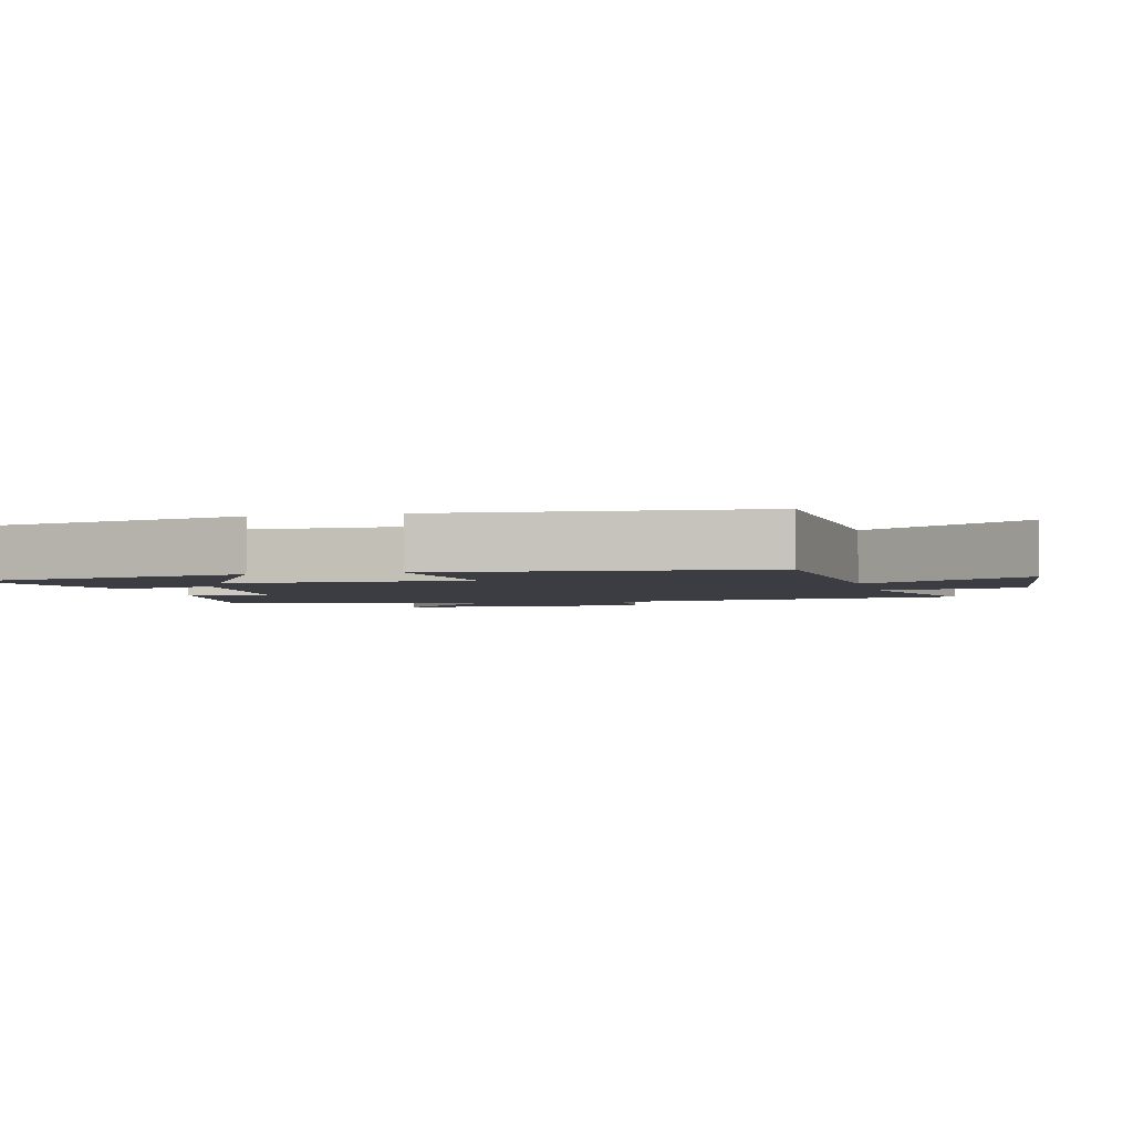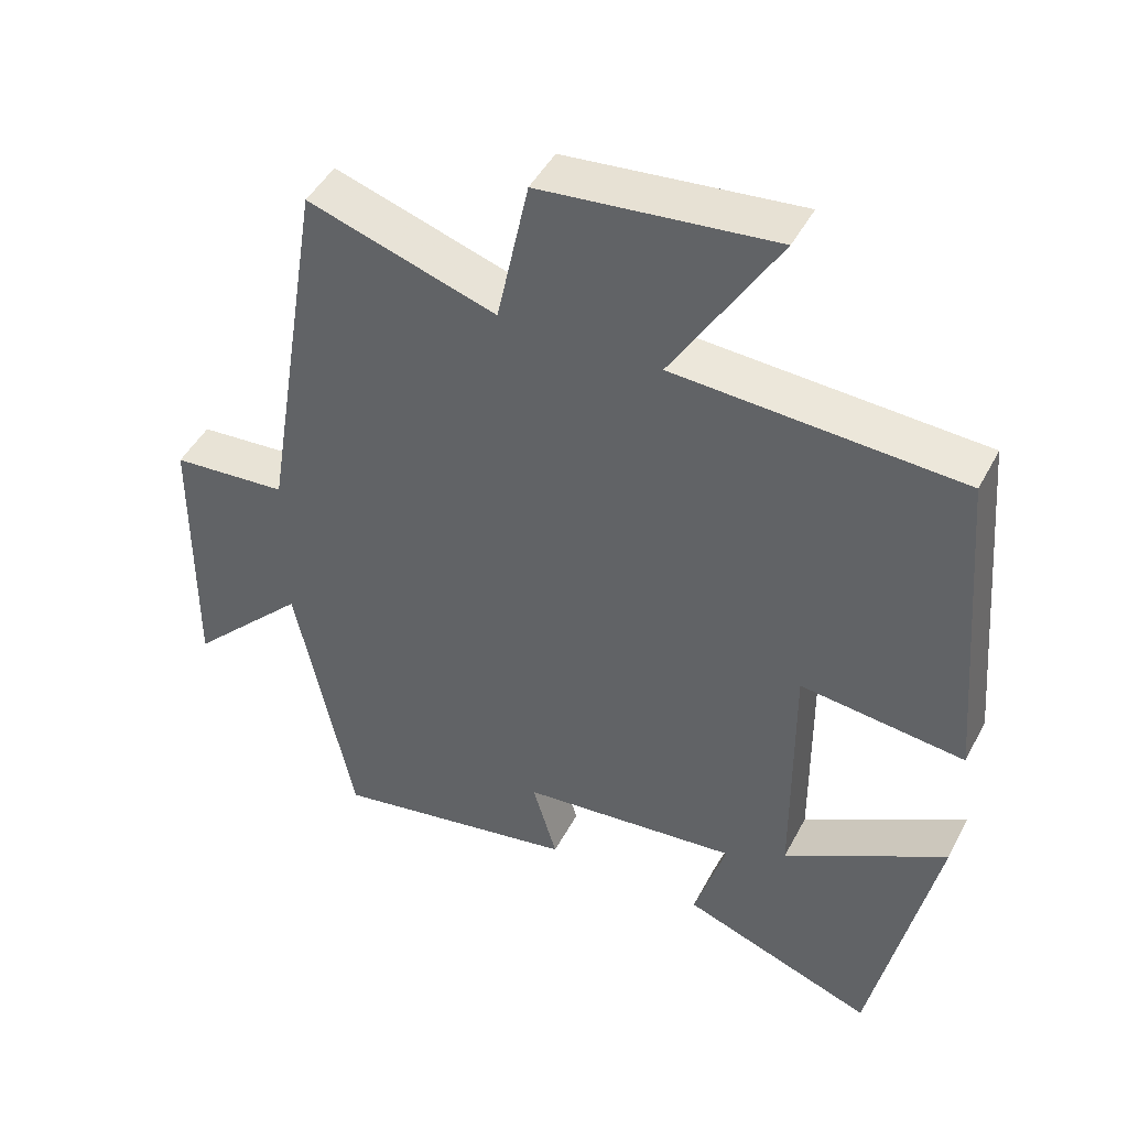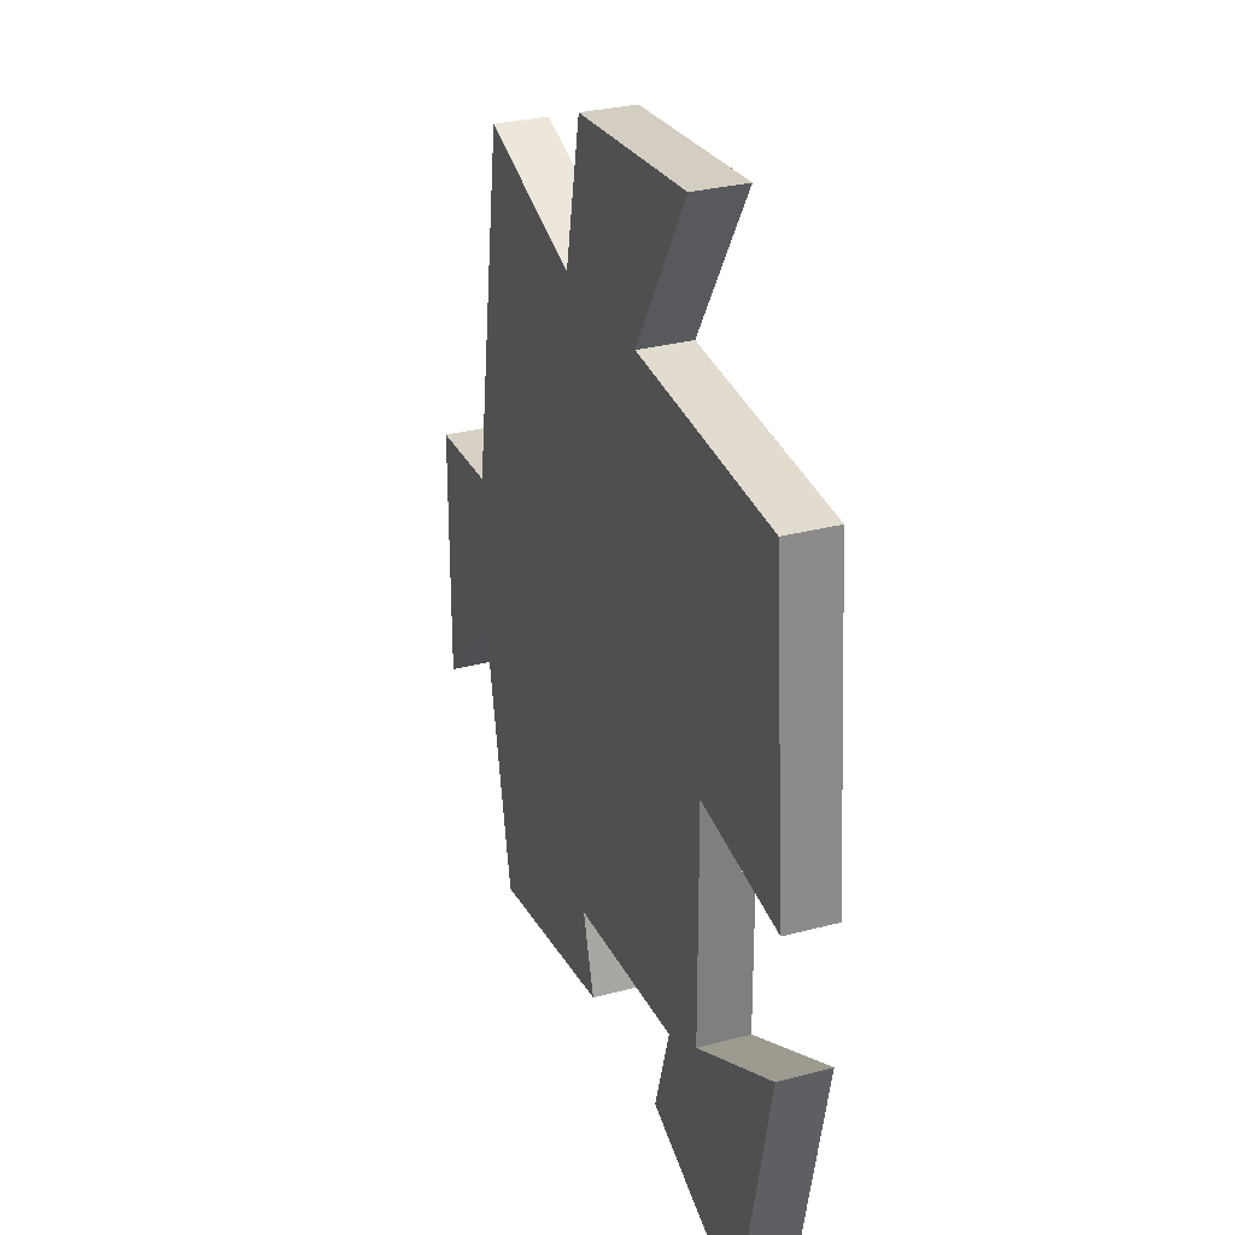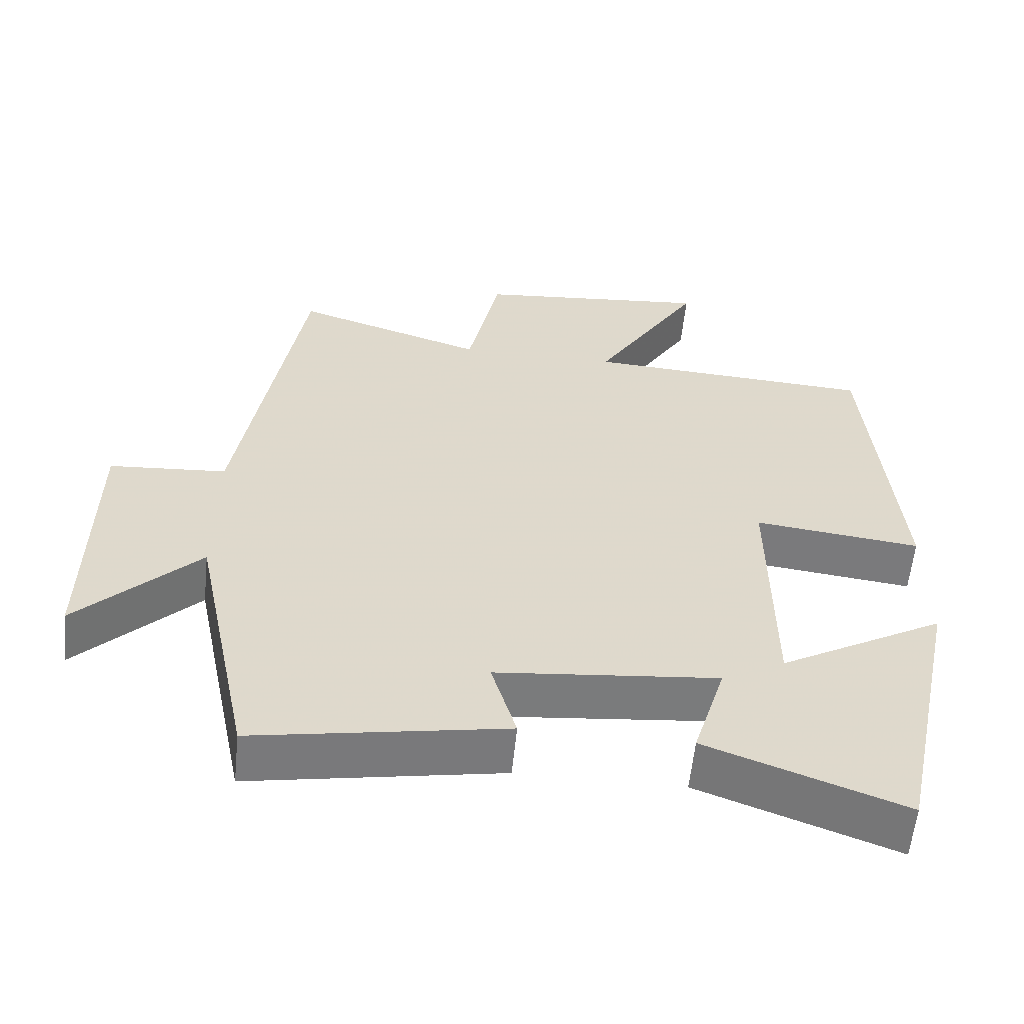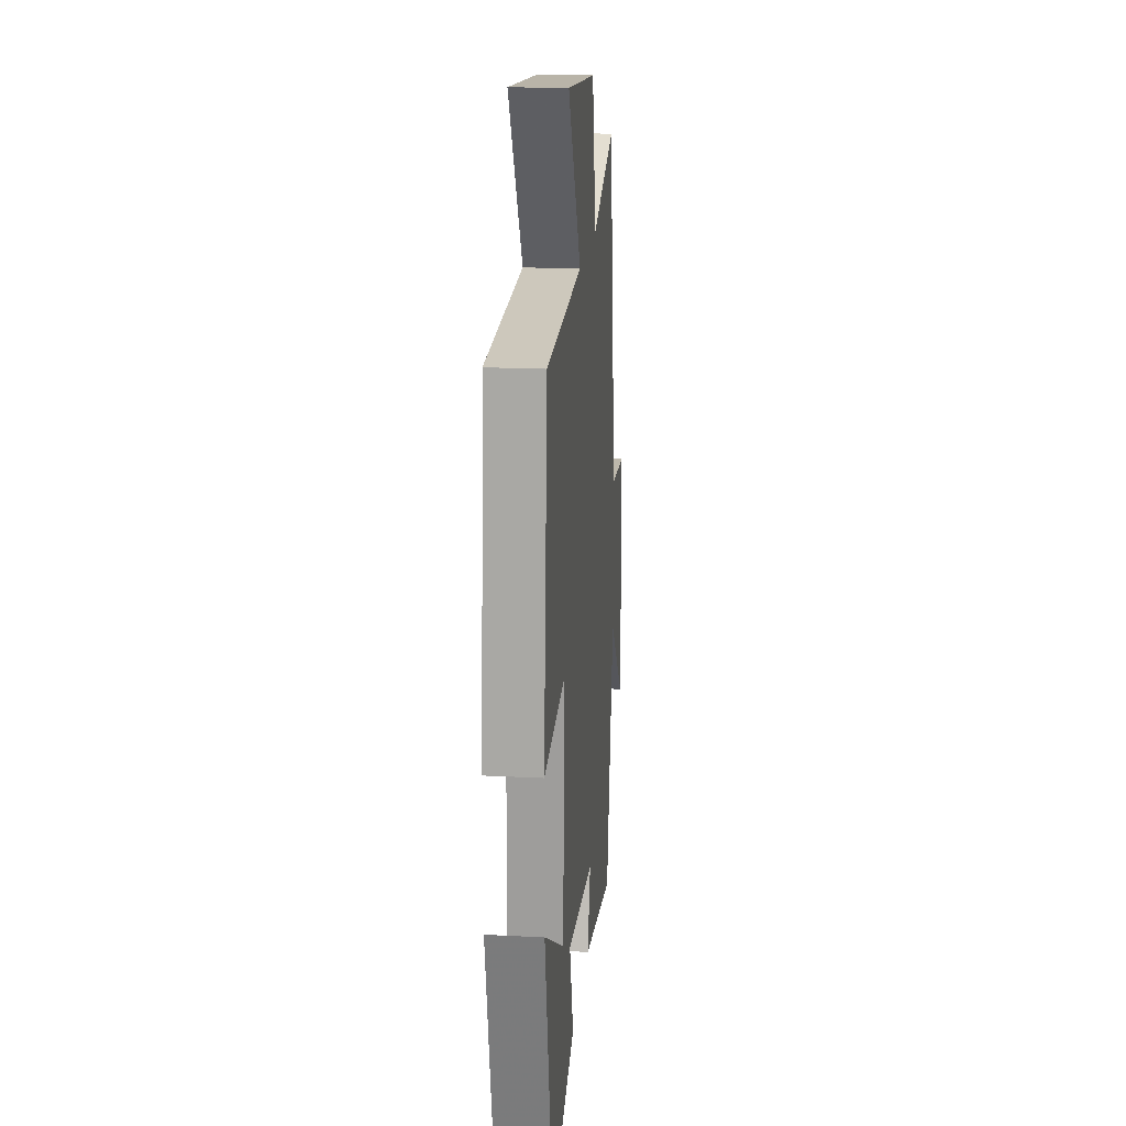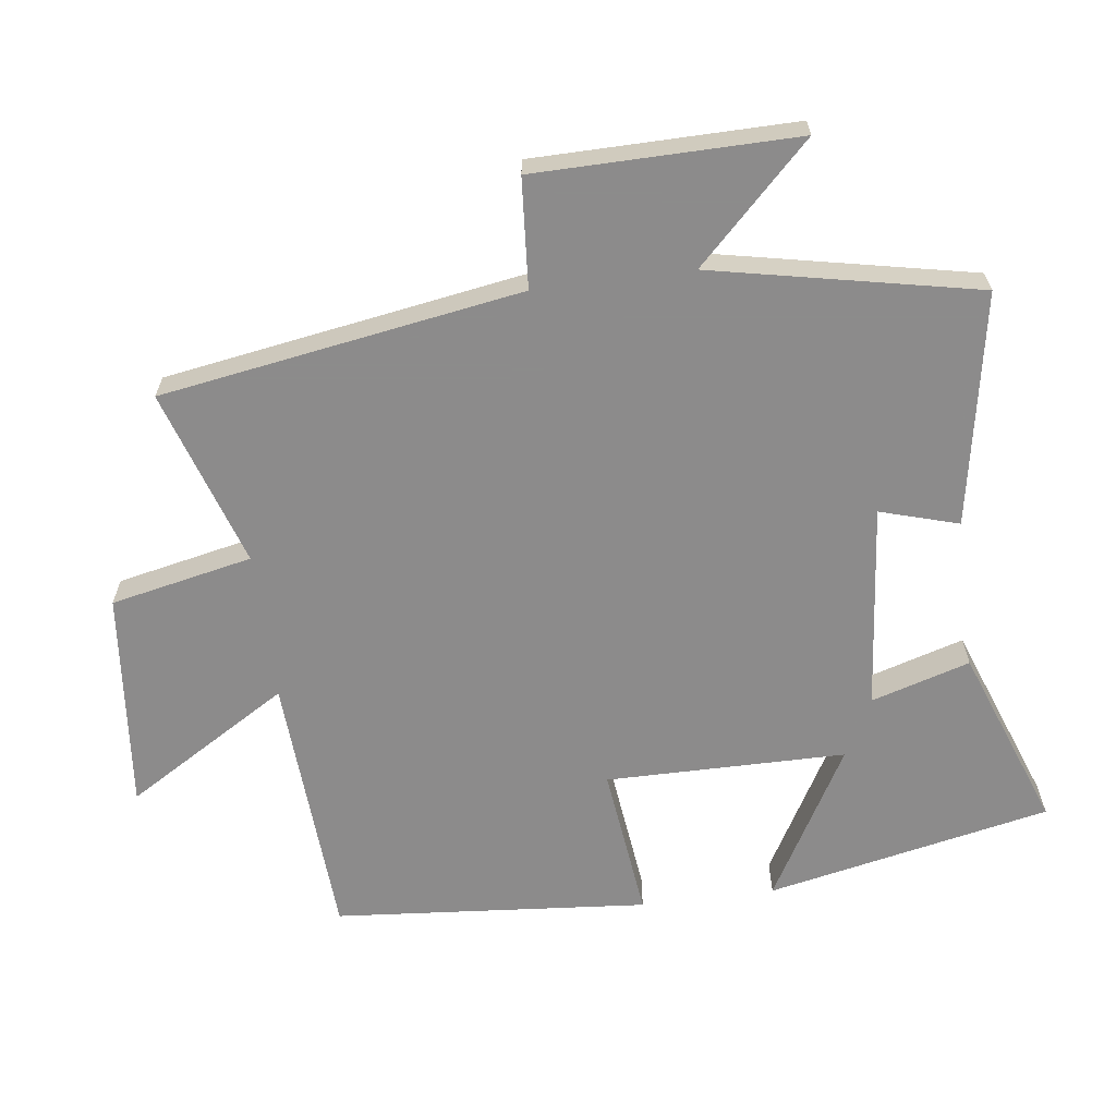
<metadata>
{"format":"obj","ext":"obj","renderer":"f3d","projection":"perspective","resolution":1024,"background":"white","views":[{"elev":-2.9,"azim":-76.1,"up":"+Y"},{"elev":46.0,"azim":-153.5,"up":"+Z"},{"elev":31.1,"azim":-110.5,"up":"+Z"},{"elev":-58.5,"azim":174.2,"up":"+Z"},{"elev":18.9,"azim":-84.5,"up":"+Z"},{"elev":-64.0,"azim":97.4,"up":"+Y"}]}
</metadata>
<code>
v 0.42 0.07 -0.561
v 0.079 0.07 -0.5
v 0.113 0.07 -0.385
v -0.189 0.07 -0.355
v -0.145 0.07 -0.5
v -0.412 0.07 -0.599
v -0.5 0.07 -0.182
v -0.275 0.07 -0.309
v -0.273 0.07 0.043
v -0.5 0.07 0.016
v -0.461 0.07 0.477
v -0.066 0.07 0.5
v -0.212 0.07 0.74
v 0.11 0.07 0.708
v 0.154 0.07 0.5
v 0.414 0.07 0.584
v 0.5 0.07 0.056
v 0.66 0.07 0.044
v 0.664 0.07 -0.338
v 0.5 0.07 -0.172
v 0.42 0 -0.561
v 0.079 0 -0.5
v 0.113 0 -0.385
v -0.189 0 -0.355
v -0.145 0 -0.5
v -0.412 0 -0.599
v -0.5 0 -0.182
v -0.275 0 -0.309
v -0.273 0 0.043
v -0.5 0 0.016
v -0.461 0 0.477
v -0.066 0 0.5
v -0.212 0 0.74
v 0.11 0 0.708
v 0.154 0 0.5
v 0.414 0 0.584
v 0.5 0 0.056
v 0.66 0 0.044
v 0.664 0 -0.338
v 0.5 0 -0.172
f 17 18 19 20
f 15 16 17 20
f 15 20 1
f 12 13 14 15
f 9 10 11 12
f 8 9 12 15
f 5 6 7 8
f 4 5 8
f 3 4 8 15
f 1 2 3
f 1 3 15
f 40 39 38 37
f 40 37 36 35
f 21 40 35
f 35 34 33 32
f 32 31 30 29
f 35 32 29 28
f 28 27 26 25
f 28 25 24
f 35 28 24 23
f 23 22 21
f 35 23 21
f 1 21 22 2
f 2 22 23 3
f 3 23 24 4
f 4 24 25 5
f 5 25 26 6
f 6 26 27 7
f 7 27 28 8
f 8 28 29 9
f 9 29 30 10
f 10 30 31 11
f 11 31 32 12
f 12 32 33 13
f 13 33 34 14
f 14 34 35 15
f 15 35 36 16
f 16 36 37 17
f 17 37 38 18
f 18 38 39 19
f 19 39 40 20
f 20 40 21 1

</code>
